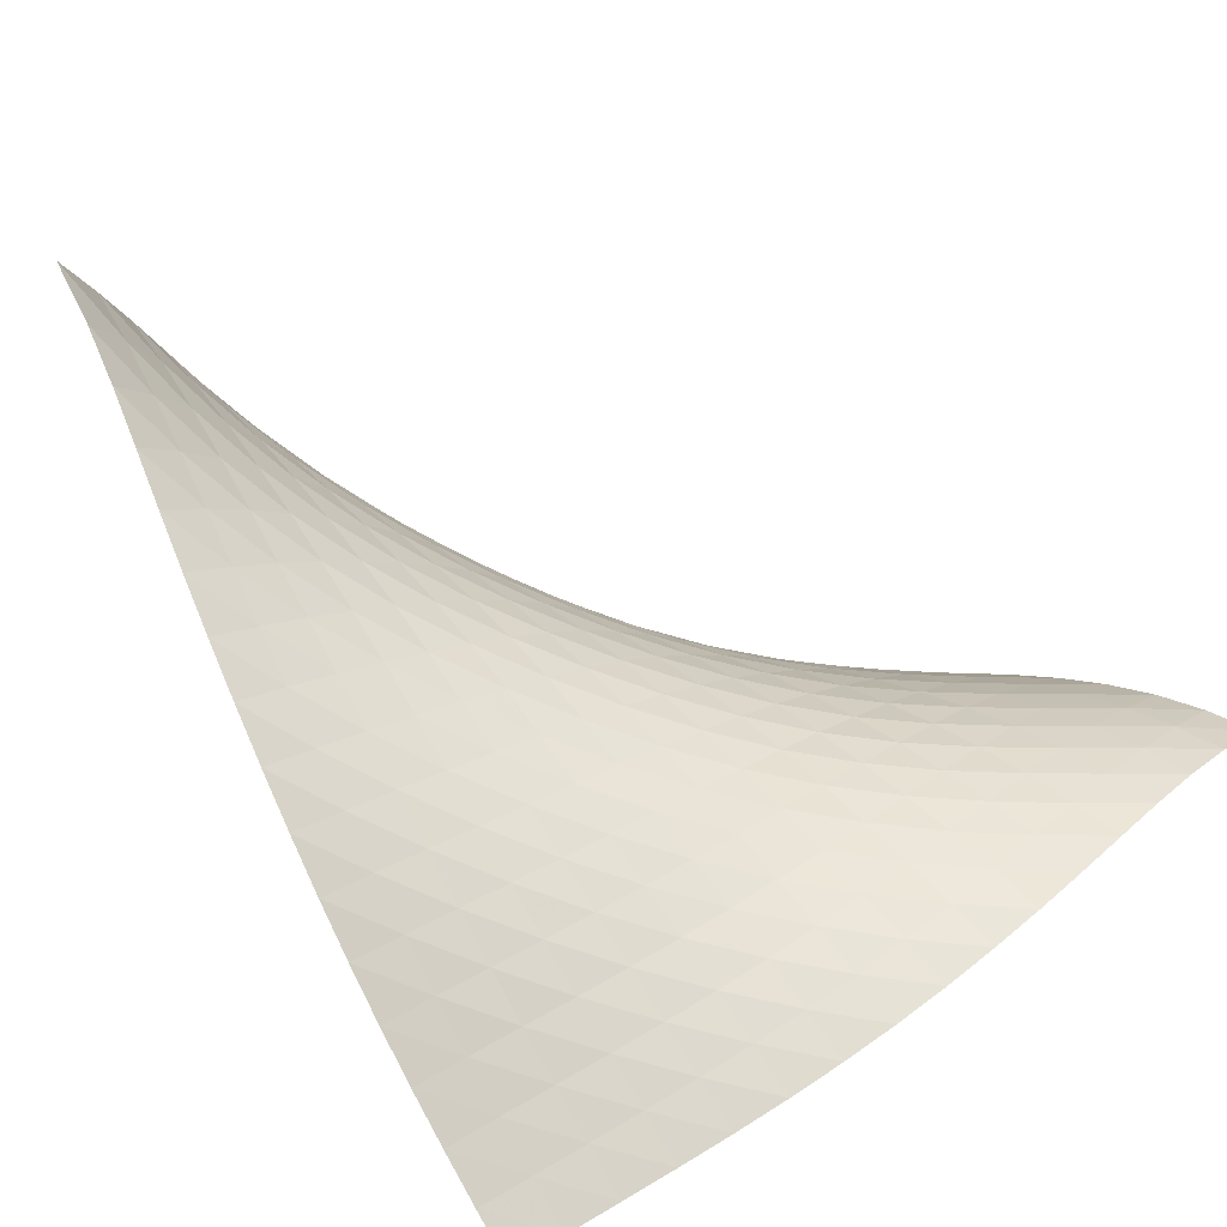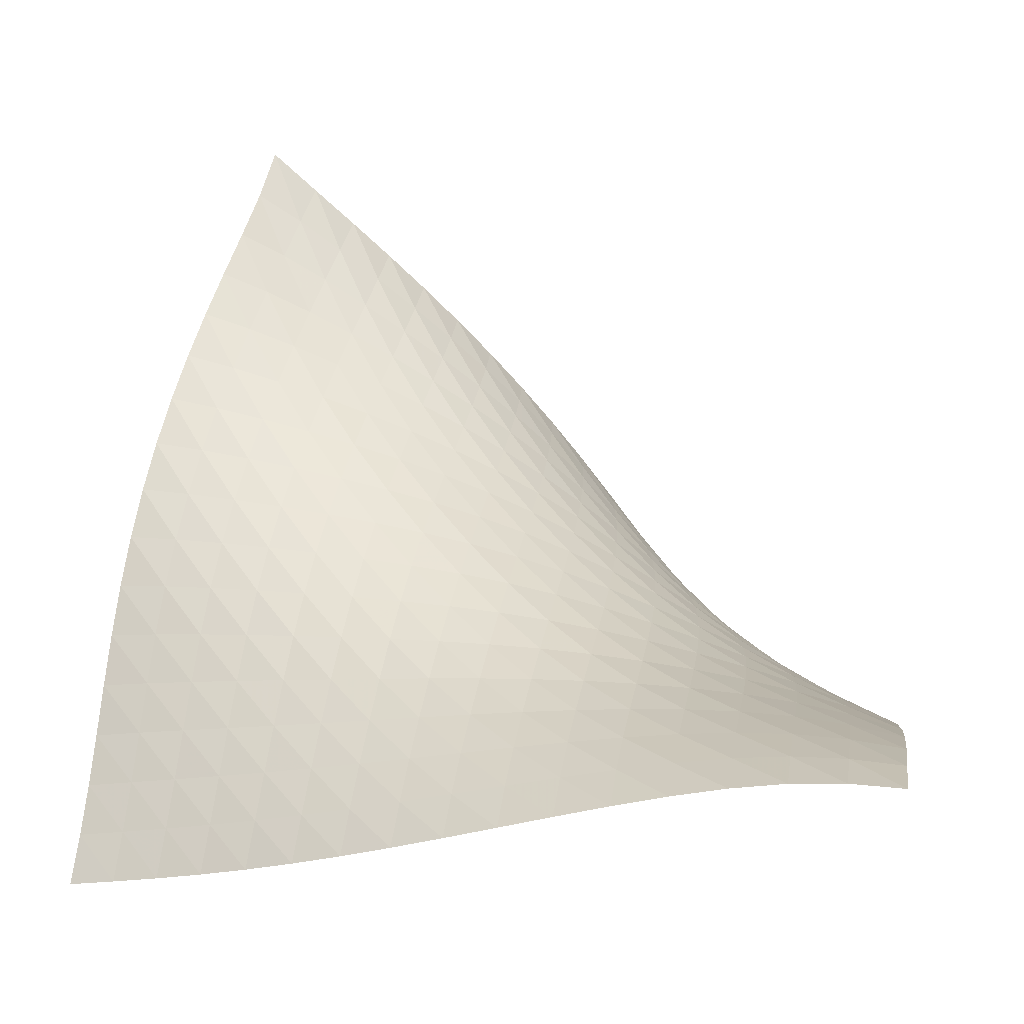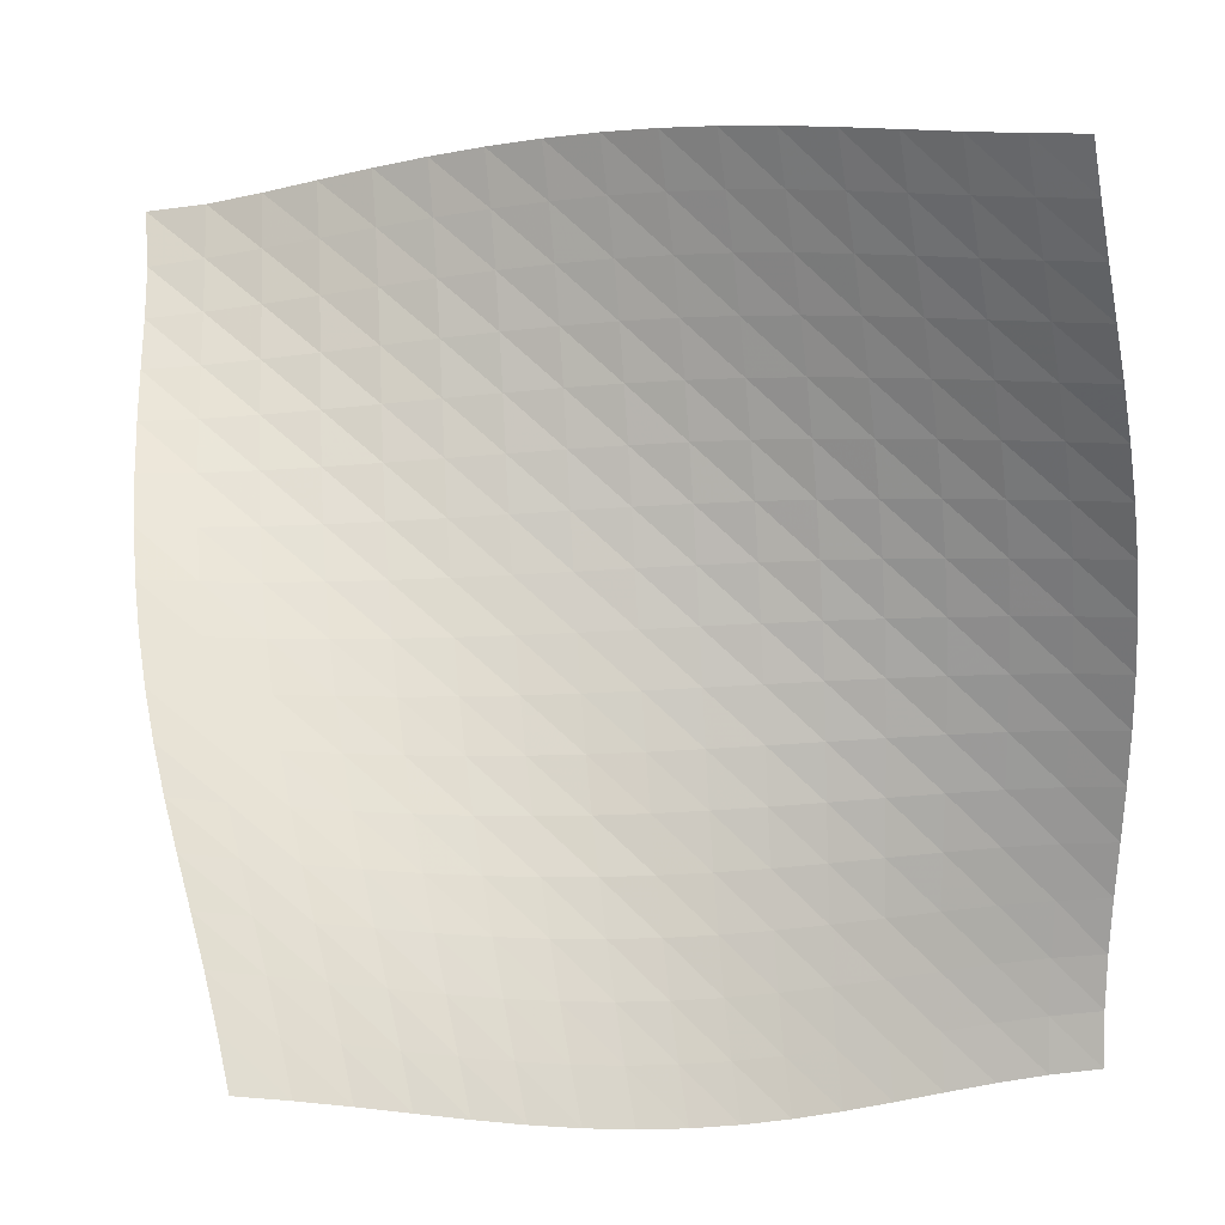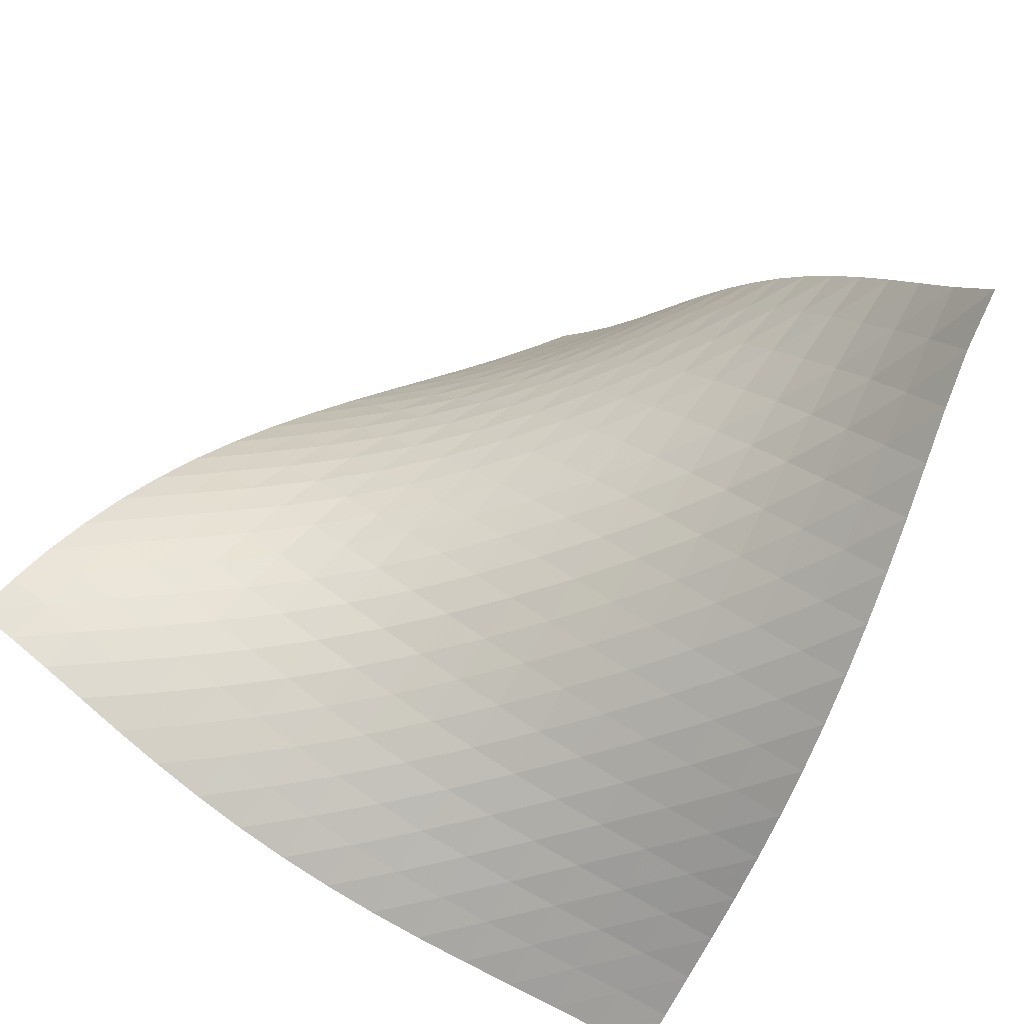
<metadata>
{"format":"obj","ext":"obj","renderer":"f3d","projection":"perspective","resolution":1024,"background":"white","views":[{"elev":26.2,"azim":42.4,"up":"+Y"},{"elev":14.6,"azim":98.1,"up":"+Y"},{"elev":11.3,"azim":-19.5,"up":"+Z"},{"elev":57.0,"azim":-139.3,"up":"+Y"}]}
</metadata>
<code>
v -6.493 -0.01774 6.493
v 2.625 -10.35 7.84
v -7.84 -10.35 -2.625
v 4.898 -7.22 -4.898
v -7.831 -9.749 -2.074
v -7.832 -9.125 -1.535
v -7.842 -8.474 -1.01
v -7.85 -7.802 -0.4968
v -7.847 -7.116 0.01446
v -7.826 -6.425 0.5313
v -7.78 -5.737 1.06
v -7.709 -5.057 1.603
v -7.61 -4.391 2.163
v -7.486 -3.741 2.737
v -7.338 -3.107 3.323
v -7.169 -2.488 3.919
v -6.986 -1.88 4.524
v -6.796 -1.278 5.141
v -6.619 -0.6677 5.786
v -5.786 -0.6677 6.619
v -5.141 -1.278 6.796
v -4.524 -1.88 6.986
v -3.919 -2.488 7.169
v -3.323 -3.107 7.338
v -2.737 -3.741 7.486
v -2.163 -4.391 7.61
v -1.603 -5.057 7.709
v -1.06 -5.737 7.78
v -0.5313 -6.425 7.826
v -0.01446 -7.116 7.847
v 0.4968 -7.802 7.85
v 1.01 -8.474 7.842
v 1.535 -9.125 7.832
v 2.074 -9.749 7.831
v 2.844 -10.17 7.076
v 3.079 -9.972 6.313
v 3.331 -9.758 5.549
v 3.587 -9.526 4.781
v 3.838 -9.279 4.007
v 4.074 -9.021 3.224
v 4.286 -8.755 2.432
v 4.469 -8.486 1.631
v 4.62 -8.22 0.822
v 4.736 -7.965 0.007622
v 4.818 -7.728 -0.8105
v 4.868 -7.518 -1.63
v 4.894 -7.347 -2.45
v 4.901 -7.231 -3.269
v 4.899 -7.185 -4.086
v 4.086 -7.185 -4.899
v 3.269 -7.231 -4.901
v 2.45 -7.347 -4.894
v 1.63 -7.518 -4.868
v 0.8105 -7.728 -4.818
v -0.007622 -7.965 -4.736
v -0.822 -8.22 -4.62
v -1.631 -8.486 -4.469
v -2.432 -8.755 -4.286
v -3.224 -9.021 -4.074
v -4.007 -9.279 -3.838
v -4.781 -9.526 -3.587
v -5.549 -9.758 -3.331
v -6.313 -9.972 -3.079
v -7.076 -10.17 -2.844
v -5.919 -1.133 5.919
v -6.071 -1.653 5.242
v -6.235 -2.189 4.587
v -6.397 -2.737 3.946
v -6.55 -3.297 3.316
v -6.688 -3.874 2.698
v -6.807 -4.469 2.095
v -6.905 -5.083 1.508
v -6.979 -5.714 0.9389
v -7.031 -6.36 0.3871
v -7.06 -7.014 -0.1508
v -7.071 -7.669 -0.6803
v -7.069 -8.318 -1.209
v -7.065 -8.953 -1.744
v -7.066 -9.569 -2.29
v -5.242 -1.653 6.071
v -5.366 -2.083 5.366
v -5.501 -2.544 4.677
v -5.64 -3.025 4.002
v -5.773 -3.522 3.339
v -5.897 -4.039 2.689
v -6.008 -4.576 2.055
v -6.102 -5.136 1.439
v -6.178 -5.718 0.8413
v -6.233 -6.318 0.2622
v -6.269 -6.931 -0.3017
v -6.287 -7.551 -0.8555
v -6.294 -8.17 -1.406
v -6.296 -8.782 -1.959
v -6.3 -9.381 -2.518
v -4.587 -2.189 6.235
v -4.677 -2.544 5.501
v -4.783 -2.932 4.783
v -4.895 -3.344 4.077
v -5.007 -3.776 3.383
v -5.114 -4.229 2.702
v -5.214 -4.707 2.037
v -5.302 -5.211 1.39
v -5.377 -5.741 0.7635
v -5.435 -6.294 0.155
v -5.476 -6.863 -0.4382
v -5.502 -7.443 -1.021
v -5.516 -8.026 -1.599
v -5.525 -8.606 -2.176
v -5.534 -9.182 -2.755
v -3.946 -2.737 6.397
v -4.002 -3.025 5.64
v -4.077 -3.344 4.895
v -4.161 -3.687 4.161
v -4.25 -4.053 3.439
v -4.339 -4.442 2.729
v -4.426 -4.859 2.035
v -4.507 -5.306 1.359
v -4.578 -5.782 0.7029
v -4.636 -6.284 0.06448
v -4.681 -6.806 -0.5594
v -4.713 -7.341 -1.173
v -4.735 -7.883 -1.782
v -4.751 -8.427 -2.388
v -4.765 -8.973 -2.992
v -3.316 -3.297 6.55
v -3.339 -3.522 5.773
v -3.383 -3.776 5.007
v -3.439 -4.053 4.25
v -3.503 -4.352 3.503
v -3.572 -4.677 2.768
v -3.644 -5.031 2.047
v -3.715 -5.418 1.343
v -3.781 -5.839 0.658
v -3.839 -6.289 -0.009878
v -3.886 -6.761 -0.6643
v -3.922 -7.247 -1.31
v -3.95 -7.743 -1.95
v -3.971 -8.245 -2.587
v -3.99 -8.755 -3.218
v -2.698 -3.874 6.688
v -2.689 -4.039 5.897
v -2.702 -4.229 5.114
v -2.729 -4.442 4.339
v -2.768 -4.677 3.572
v -2.815 -4.936 2.815
v -2.87 -5.226 2.07
v -2.929 -5.552 1.341
v -2.988 -5.914 0.6289
v -3.042 -6.308 -0.0675
v -3.09 -6.726 -0.7516
v -3.129 -7.161 -1.428
v -3.16 -7.607 -2.099
v -3.186 -8.063 -2.766
v -3.207 -8.532 -3.427
v -2.095 -4.469 6.807
v -2.055 -4.576 6.008
v -2.037 -4.707 5.214
v -2.035 -4.859 4.426
v -2.047 -5.031 3.644
v -2.07 -5.226 2.87
v -2.105 -5.452 2.105
v -2.15 -5.713 1.354
v -2.199 -6.013 0.6163
v -2.248 -6.346 -0.1071
v -2.293 -6.706 -0.8195
v -2.332 -7.085 -1.525
v -2.366 -7.476 -2.226
v -2.395 -7.882 -2.922
v -2.417 -8.305 -3.611
v -1.508 -5.083 6.905
v -1.439 -5.136 6.102
v -1.39 -5.211 5.302
v -1.359 -5.306 4.507
v -1.343 -5.418 3.715
v -1.341 -5.552 2.929
v -1.354 -5.713 2.15
v -1.379 -5.909 1.379
v -1.415 -6.142 0.6202
v -1.455 -6.41 -0.1278
v -1.495 -6.706 -0.8666
v -1.533 -7.022 -1.599
v -1.568 -7.355 -2.328
v -1.597 -7.706 -3.052
v -1.619 -8.081 -3.768
v -0.9389 -5.714 6.979
v -0.8413 -5.718 6.178
v -0.7635 -5.741 5.377
v -0.7029 -5.782 4.578
v -0.658 -5.839 3.781
v -0.6289 -5.914 2.988
v -0.6163 -6.013 2.199
v -0.6202 -6.142 1.415
v -0.6381 -6.306 0.6381
v -0.6656 -6.504 -0.1308
v -0.698 -6.73 -0.893
v -0.7318 -6.979 -1.65
v -0.7645 -7.249 -2.404
v -0.7932 -7.541 -3.152
v -0.8138 -7.863 -3.893
v -0.3871 -6.36 7.031
v -0.2622 -6.318 6.233
v -0.155 -6.294 5.435
v -0.06448 -6.284 4.636
v 0.009878 -6.289 3.839
v 0.0675 -6.308 3.042
v 0.1071 -6.346 2.248
v 0.1278 -6.41 1.455
v 0.1308 -6.504 0.6656
v 0.1196 -6.628 -0.1196
v 0.09853 -6.781 -0.9008
v 0.07161 -6.959 -1.679
v 0.04253 -7.161 -2.453
v 0.01565 -7.392 -3.223
v -0.003005 -7.657 -3.986
v 0.1508 -7.014 7.06
v 0.3017 -6.931 6.269
v 0.4382 -6.863 5.476
v 0.5594 -6.806 4.681
v 0.6643 -6.761 3.886
v 0.7516 -6.726 3.09
v 0.8195 -6.706 2.293
v 0.8666 -6.706 1.495
v 0.893 -6.73 0.698
v 0.9008 -6.781 -0.09853
v 0.8938 -6.859 -0.8938
v 0.8762 -6.963 -1.688
v 0.8525 -7.096 -2.479
v 0.8286 -7.263 -3.267
v 0.8121 -7.472 -4.048
v 0.6803 -7.669 7.071
v 0.8555 -7.551 6.287
v 1.021 -7.443 5.502
v 1.173 -7.341 4.713
v 1.31 -7.247 3.922
v 1.428 -7.161 3.129
v 1.525 -7.085 2.332
v 1.599 -7.022 1.533
v 1.65 -6.979 0.7318
v 1.679 -6.959 -0.07161
v 1.688 -6.963 -0.8762
v 1.681 -6.995 -1.681
v 1.664 -7.059 -2.485
v 1.644 -7.162 -3.287
v 1.63 -7.314 -4.083
v 1.209 -8.318 7.069
v 1.406 -8.17 6.294
v 1.599 -8.026 5.516
v 1.782 -7.883 4.735
v 1.95 -7.743 3.95
v 2.099 -7.607 3.16
v 2.226 -7.476 2.366
v 2.328 -7.355 1.568
v 2.404 -7.249 0.7645
v 2.453 -7.161 -0.04253
v 2.479 -7.096 -0.8525
v 2.485 -7.059 -1.664
v 2.477 -7.056 -2.477
v 2.462 -7.098 -3.289
v 2.45 -7.194 -4.095
v 1.744 -8.953 7.065
v 1.959 -8.782 6.296
v 2.176 -8.606 5.525
v 2.388 -8.427 4.751
v 2.587 -8.245 3.971
v 2.766 -8.063 3.186
v 2.922 -7.882 2.395
v 3.052 -7.706 1.597
v 3.152 -7.541 0.7932
v 3.223 -7.392 -0.01565
v 3.267 -7.263 -0.8286
v 3.287 -7.162 -1.644
v 3.289 -7.098 -2.462
v 3.28 -7.081 -3.28
v 3.27 -7.125 -4.094
v 2.29 -9.569 7.066
v 2.518 -9.381 6.3
v 2.755 -9.182 5.534
v 2.992 -8.973 4.765
v 3.218 -8.755 3.99
v 3.427 -8.532 3.207
v 3.611 -8.305 2.417
v 3.768 -8.081 1.619
v 3.893 -7.863 0.8138
v 3.986 -7.657 0.003005
v 4.048 -7.472 -0.8121
v 4.083 -7.314 -1.63
v 4.095 -7.194 -2.45
v 4.094 -7.125 -3.27
v 4.088 -7.122 -4.088
f 289 49 4
f 289 4 50
f 5 79 64
f 5 64 3
f 79 94 63
f 79 63 64
f 94 109 62
f 94 62 63
f 109 124 61
f 109 61 62
f 124 139 60
f 124 60 61
f 139 154 59
f 139 59 60
f 154 169 58
f 154 58 59
f 169 184 57
f 169 57 58
f 184 199 56
f 184 56 57
f 199 214 55
f 199 55 56
f 214 229 54
f 214 54 55
f 229 244 53
f 229 53 54
f 244 259 52
f 244 52 53
f 259 274 51
f 259 51 52
f 274 289 50
f 274 50 51
f 1 20 65
f 1 65 19
f 19 65 66
f 19 66 18
f 18 66 67
f 18 67 17
f 17 67 68
f 17 68 16
f 16 68 69
f 16 69 15
f 15 69 70
f 15 70 14
f 14 70 71
f 14 71 13
f 13 71 72
f 13 72 12
f 12 72 73
f 12 73 11
f 11 73 74
f 11 74 10
f 10 74 75
f 10 75 9
f 9 75 76
f 9 76 8
f 8 76 77
f 8 77 7
f 7 77 78
f 7 78 6
f 6 78 79
f 6 79 5
f 20 21 80
f 20 80 65
f 65 80 81
f 65 81 66
f 66 81 82
f 66 82 67
f 67 82 83
f 67 83 68
f 68 83 84
f 68 84 69
f 69 84 85
f 69 85 70
f 70 85 86
f 70 86 71
f 71 86 87
f 71 87 72
f 72 87 88
f 72 88 73
f 73 88 89
f 73 89 74
f 74 89 90
f 74 90 75
f 75 90 91
f 75 91 76
f 76 91 92
f 76 92 77
f 77 92 93
f 77 93 78
f 78 93 94
f 78 94 79
f 21 22 95
f 21 95 80
f 80 95 96
f 80 96 81
f 81 96 97
f 81 97 82
f 82 97 98
f 82 98 83
f 83 98 99
f 83 99 84
f 84 99 100
f 84 100 85
f 85 100 101
f 85 101 86
f 86 101 102
f 86 102 87
f 87 102 103
f 87 103 88
f 88 103 104
f 88 104 89
f 89 104 105
f 89 105 90
f 90 105 106
f 90 106 91
f 91 106 107
f 91 107 92
f 92 107 108
f 92 108 93
f 93 108 109
f 93 109 94
f 22 23 110
f 22 110 95
f 95 110 111
f 95 111 96
f 96 111 112
f 96 112 97
f 97 112 113
f 97 113 98
f 98 113 114
f 98 114 99
f 99 114 115
f 99 115 100
f 100 115 116
f 100 116 101
f 101 116 117
f 101 117 102
f 102 117 118
f 102 118 103
f 103 118 119
f 103 119 104
f 104 119 120
f 104 120 105
f 105 120 121
f 105 121 106
f 106 121 122
f 106 122 107
f 107 122 123
f 107 123 108
f 108 123 124
f 108 124 109
f 23 24 125
f 23 125 110
f 110 125 126
f 110 126 111
f 111 126 127
f 111 127 112
f 112 127 128
f 112 128 113
f 113 128 129
f 113 129 114
f 114 129 130
f 114 130 115
f 115 130 131
f 115 131 116
f 116 131 132
f 116 132 117
f 117 132 133
f 117 133 118
f 118 133 134
f 118 134 119
f 119 134 135
f 119 135 120
f 120 135 136
f 120 136 121
f 121 136 137
f 121 137 122
f 122 137 138
f 122 138 123
f 123 138 139
f 123 139 124
f 24 25 140
f 24 140 125
f 125 140 141
f 125 141 126
f 126 141 142
f 126 142 127
f 127 142 143
f 127 143 128
f 128 143 144
f 128 144 129
f 129 144 145
f 129 145 130
f 130 145 146
f 130 146 131
f 131 146 147
f 131 147 132
f 132 147 148
f 132 148 133
f 133 148 149
f 133 149 134
f 134 149 150
f 134 150 135
f 135 150 151
f 135 151 136
f 136 151 152
f 136 152 137
f 137 152 153
f 137 153 138
f 138 153 154
f 138 154 139
f 25 26 155
f 25 155 140
f 140 155 156
f 140 156 141
f 141 156 157
f 141 157 142
f 142 157 158
f 142 158 143
f 143 158 159
f 143 159 144
f 144 159 160
f 144 160 145
f 145 160 161
f 145 161 146
f 146 161 162
f 146 162 147
f 147 162 163
f 147 163 148
f 148 163 164
f 148 164 149
f 149 164 165
f 149 165 150
f 150 165 166
f 150 166 151
f 151 166 167
f 151 167 152
f 152 167 168
f 152 168 153
f 153 168 169
f 153 169 154
f 26 27 170
f 26 170 155
f 155 170 171
f 155 171 156
f 156 171 172
f 156 172 157
f 157 172 173
f 157 173 158
f 158 173 174
f 158 174 159
f 159 174 175
f 159 175 160
f 160 175 176
f 160 176 161
f 161 176 177
f 161 177 162
f 162 177 178
f 162 178 163
f 163 178 179
f 163 179 164
f 164 179 180
f 164 180 165
f 165 180 181
f 165 181 166
f 166 181 182
f 166 182 167
f 167 182 183
f 167 183 168
f 168 183 184
f 168 184 169
f 27 28 185
f 27 185 170
f 170 185 186
f 170 186 171
f 171 186 187
f 171 187 172
f 172 187 188
f 172 188 173
f 173 188 189
f 173 189 174
f 174 189 190
f 174 190 175
f 175 190 191
f 175 191 176
f 176 191 192
f 176 192 177
f 177 192 193
f 177 193 178
f 178 193 194
f 178 194 179
f 179 194 195
f 179 195 180
f 180 195 196
f 180 196 181
f 181 196 197
f 181 197 182
f 182 197 198
f 182 198 183
f 183 198 199
f 183 199 184
f 28 29 200
f 28 200 185
f 185 200 201
f 185 201 186
f 186 201 202
f 186 202 187
f 187 202 203
f 187 203 188
f 188 203 204
f 188 204 189
f 189 204 205
f 189 205 190
f 190 205 206
f 190 206 191
f 191 206 207
f 191 207 192
f 192 207 208
f 192 208 193
f 193 208 209
f 193 209 194
f 194 209 210
f 194 210 195
f 195 210 211
f 195 211 196
f 196 211 212
f 196 212 197
f 197 212 213
f 197 213 198
f 198 213 214
f 198 214 199
f 29 30 215
f 29 215 200
f 200 215 216
f 200 216 201
f 201 216 217
f 201 217 202
f 202 217 218
f 202 218 203
f 203 218 219
f 203 219 204
f 204 219 220
f 204 220 205
f 205 220 221
f 205 221 206
f 206 221 222
f 206 222 207
f 207 222 223
f 207 223 208
f 208 223 224
f 208 224 209
f 209 224 225
f 209 225 210
f 210 225 226
f 210 226 211
f 211 226 227
f 211 227 212
f 212 227 228
f 212 228 213
f 213 228 229
f 213 229 214
f 30 31 230
f 30 230 215
f 215 230 231
f 215 231 216
f 216 231 232
f 216 232 217
f 217 232 233
f 217 233 218
f 218 233 234
f 218 234 219
f 219 234 235
f 219 235 220
f 220 235 236
f 220 236 221
f 221 236 237
f 221 237 222
f 222 237 238
f 222 238 223
f 223 238 239
f 223 239 224
f 224 239 240
f 224 240 225
f 225 240 241
f 225 241 226
f 226 241 242
f 226 242 227
f 227 242 243
f 227 243 228
f 228 243 244
f 228 244 229
f 31 32 245
f 31 245 230
f 230 245 246
f 230 246 231
f 231 246 247
f 231 247 232
f 232 247 248
f 232 248 233
f 233 248 249
f 233 249 234
f 234 249 250
f 234 250 235
f 235 250 251
f 235 251 236
f 236 251 252
f 236 252 237
f 237 252 253
f 237 253 238
f 238 253 254
f 238 254 239
f 239 254 255
f 239 255 240
f 240 255 256
f 240 256 241
f 241 256 257
f 241 257 242
f 242 257 258
f 242 258 243
f 243 258 259
f 243 259 244
f 32 33 260
f 32 260 245
f 245 260 261
f 245 261 246
f 246 261 262
f 246 262 247
f 247 262 263
f 247 263 248
f 248 263 264
f 248 264 249
f 249 264 265
f 249 265 250
f 250 265 266
f 250 266 251
f 251 266 267
f 251 267 252
f 252 267 268
f 252 268 253
f 253 268 269
f 253 269 254
f 254 269 270
f 254 270 255
f 255 270 271
f 255 271 256
f 256 271 272
f 256 272 257
f 257 272 273
f 257 273 258
f 258 273 274
f 258 274 259
f 33 34 275
f 33 275 260
f 260 275 276
f 260 276 261
f 261 276 277
f 261 277 262
f 262 277 278
f 262 278 263
f 263 278 279
f 263 279 264
f 264 279 280
f 264 280 265
f 265 280 281
f 265 281 266
f 266 281 282
f 266 282 267
f 267 282 283
f 267 283 268
f 268 283 284
f 268 284 269
f 269 284 285
f 269 285 270
f 270 285 286
f 270 286 271
f 271 286 287
f 271 287 272
f 272 287 288
f 272 288 273
f 273 288 289
f 273 289 274
f 34 2 35
f 34 35 275
f 275 35 36
f 275 36 276
f 276 36 37
f 276 37 277
f 277 37 38
f 277 38 278
f 278 38 39
f 278 39 279
f 279 39 40
f 279 40 280
f 280 40 41
f 280 41 281
f 281 41 42
f 281 42 282
f 282 42 43
f 282 43 283
f 283 43 44
f 283 44 284
f 284 44 45
f 284 45 285
f 285 45 46
f 285 46 286
f 286 46 47
f 286 47 287
f 287 47 48
f 287 48 288
f 288 48 49
f 288 49 289

</code>
